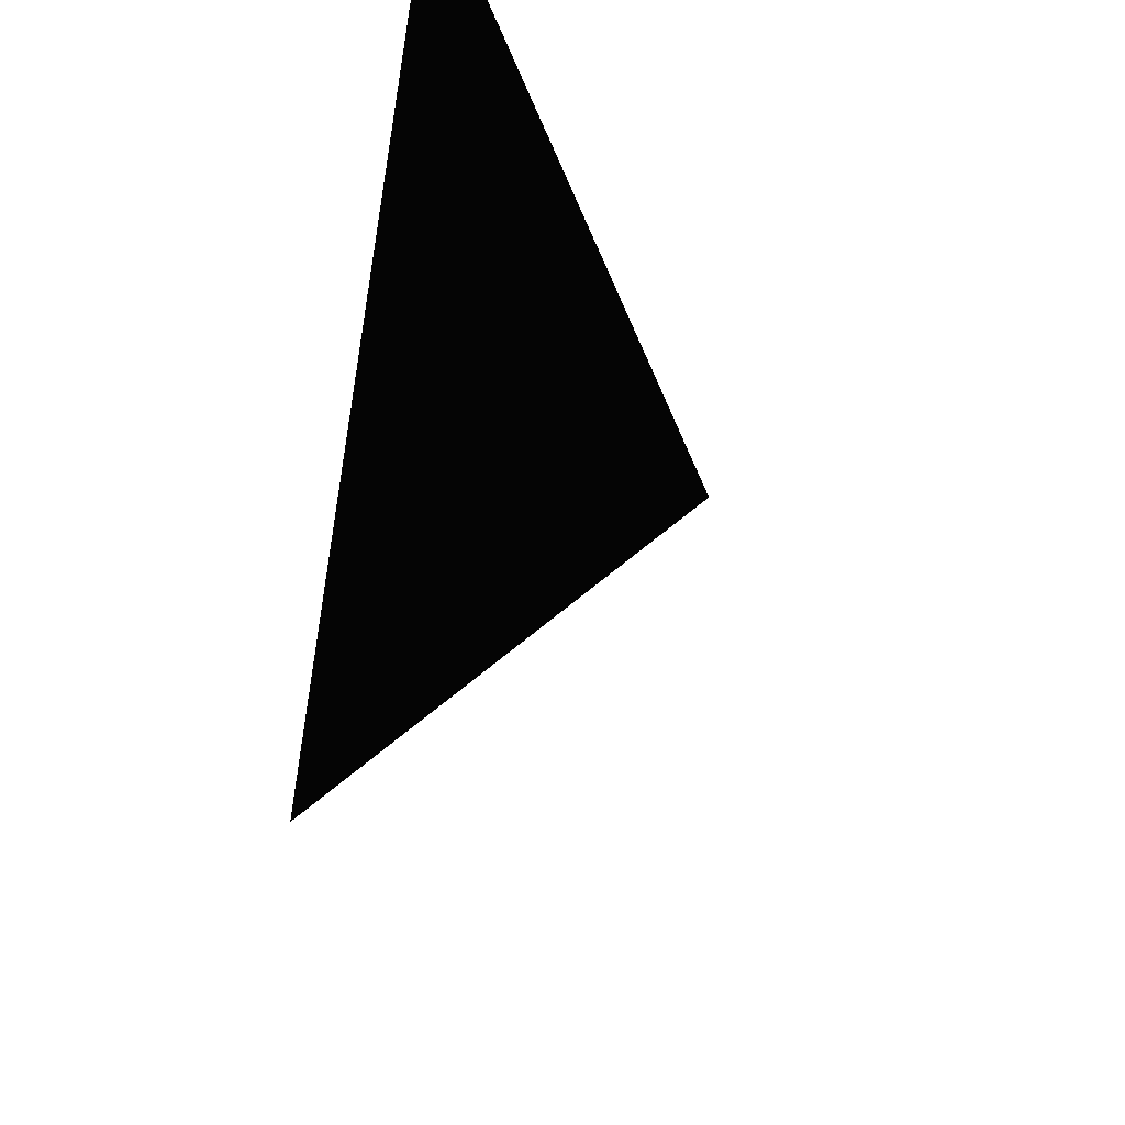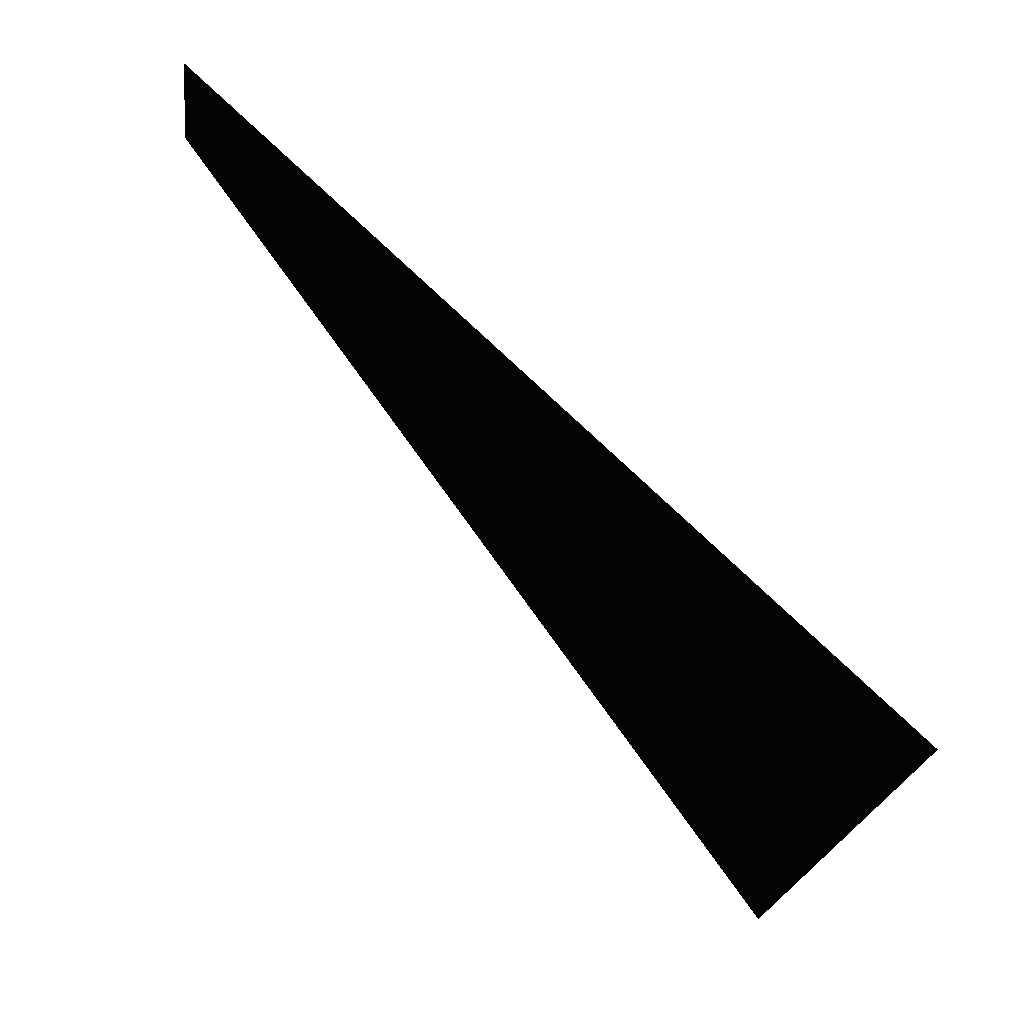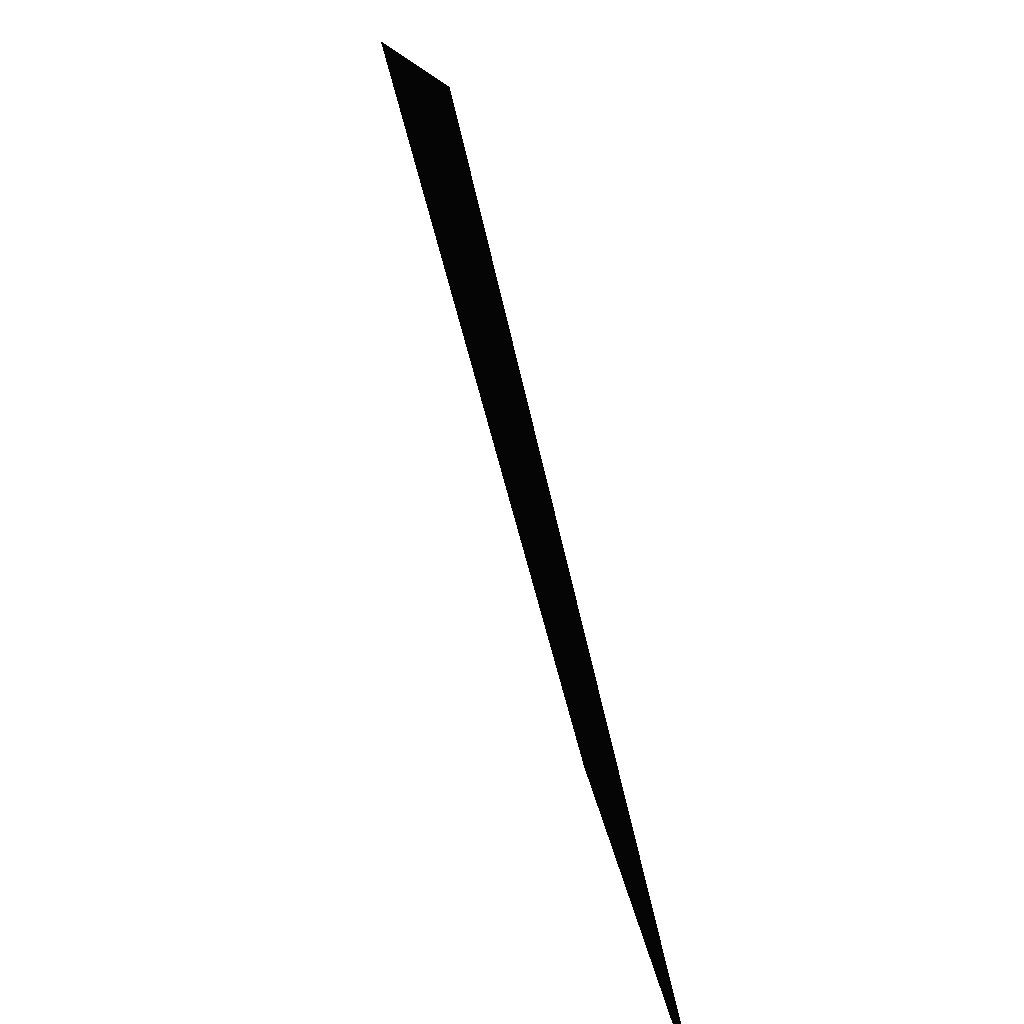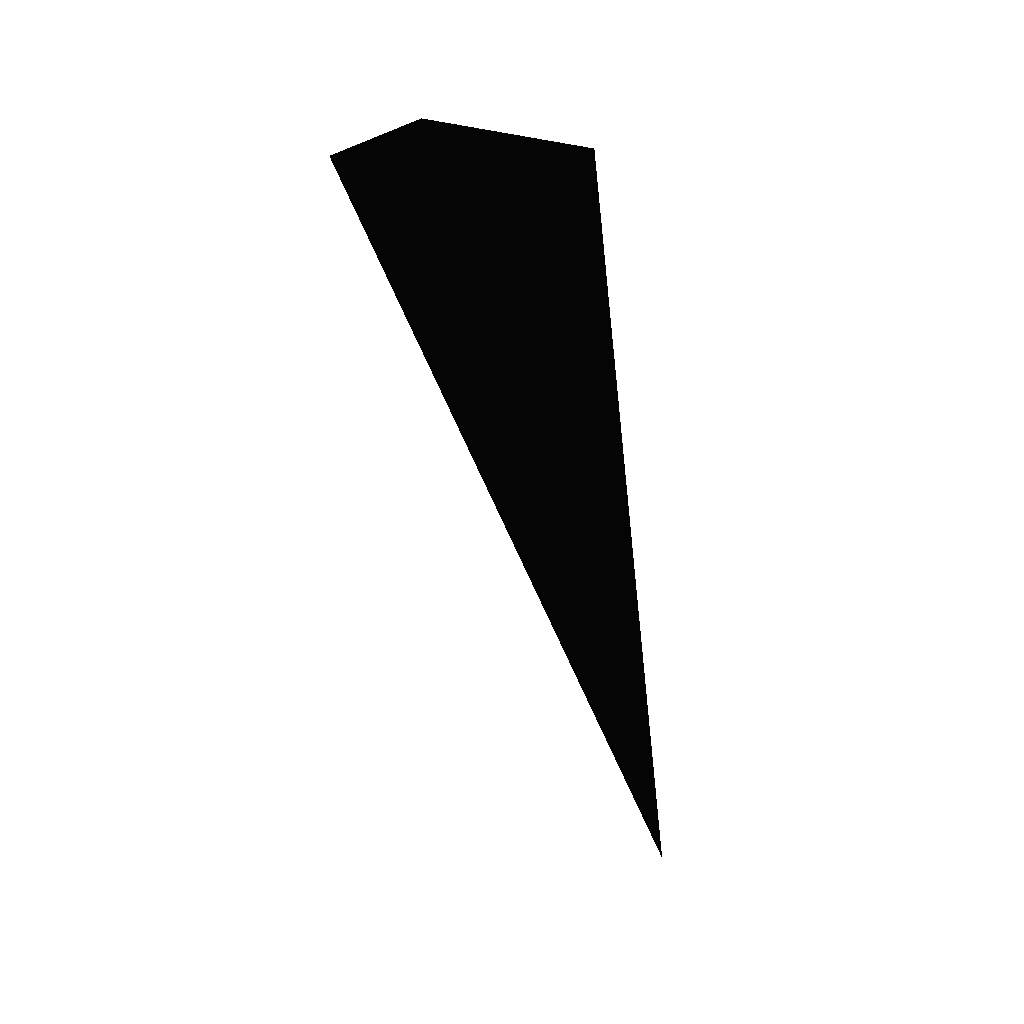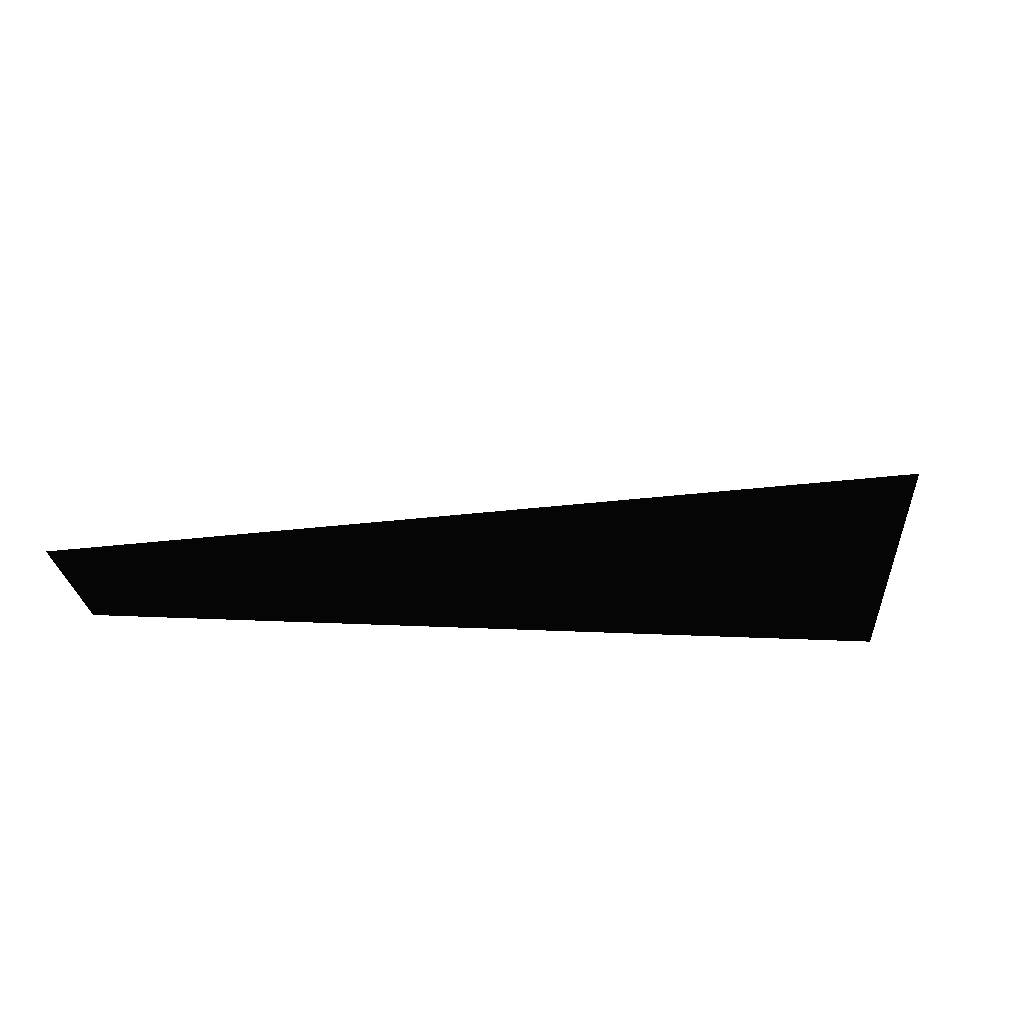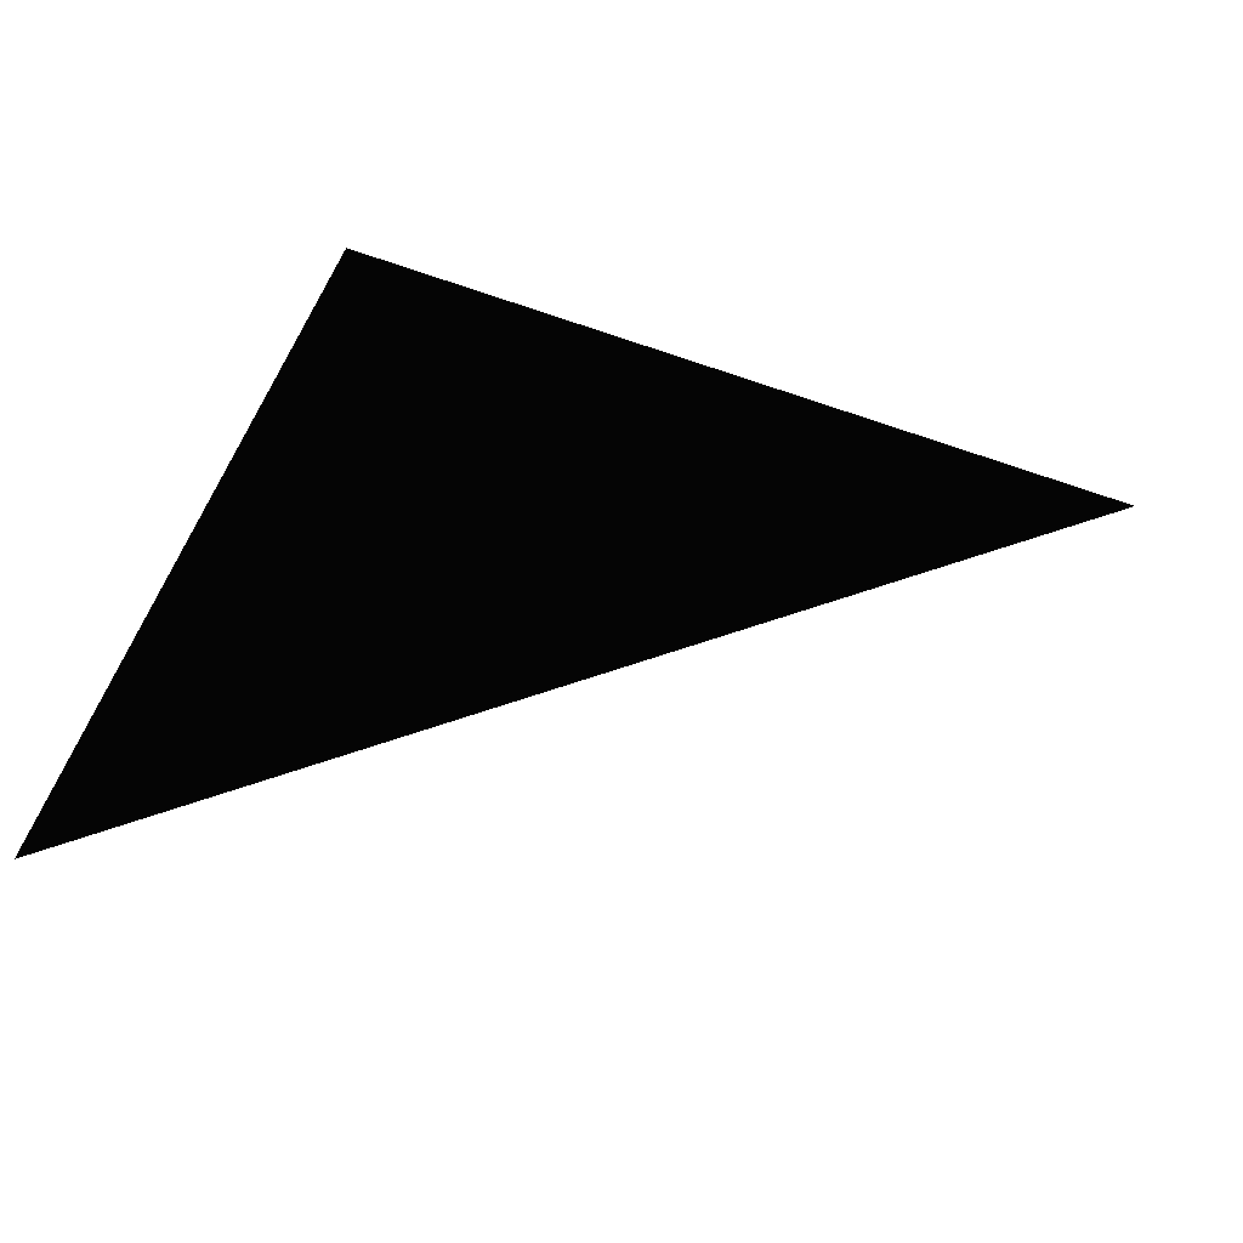
<metadata>
{"format":"stl","ext":"stl","renderer":"f3d","projection":"perspective","resolution":1024,"background":"white","views":[{"elev":-27.3,"azim":-70.8,"up":"+Y"},{"elev":75.1,"azim":-132.6,"up":"+Y"},{"elev":-73.3,"azim":106.3,"up":"+Y"},{"elev":1.4,"azim":107.5,"up":"+Y"},{"elev":18.2,"azim":-165.6,"up":"+Z"},{"elev":46.8,"azim":17.5,"up":"+Z"}]}
</metadata>
<code>
# stl→obj: 4 verts, 4 faces
v -1.892e+14 -7.171e+14 1.346e+15
v 4.314e+14 -1.582e+14 1.346e+15
v -1.892e+14 -9.955e+13 1.407e+15
v 4.839e+14 -1.86e+14 1.386e+15
f 1 2 3
f 2 1 4
f 4 1 3
f 4 3 2

</code>
